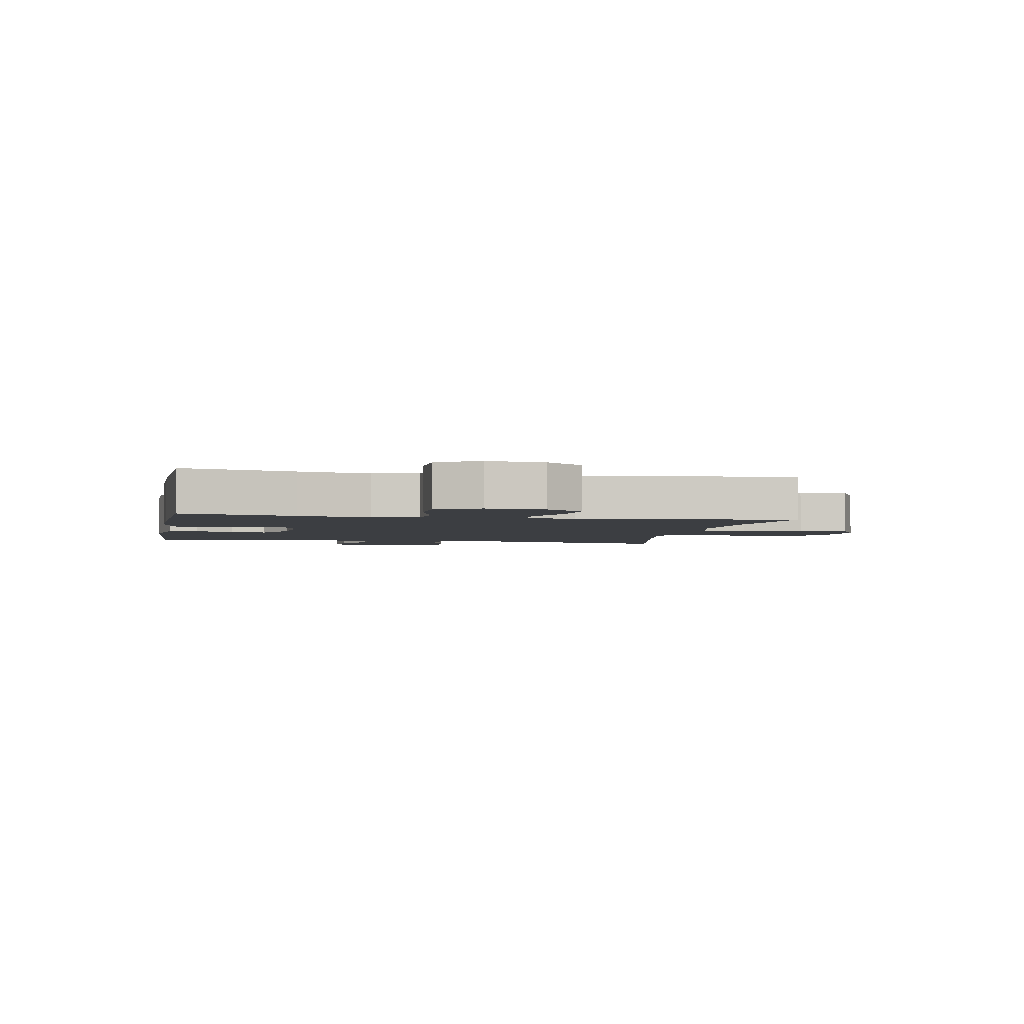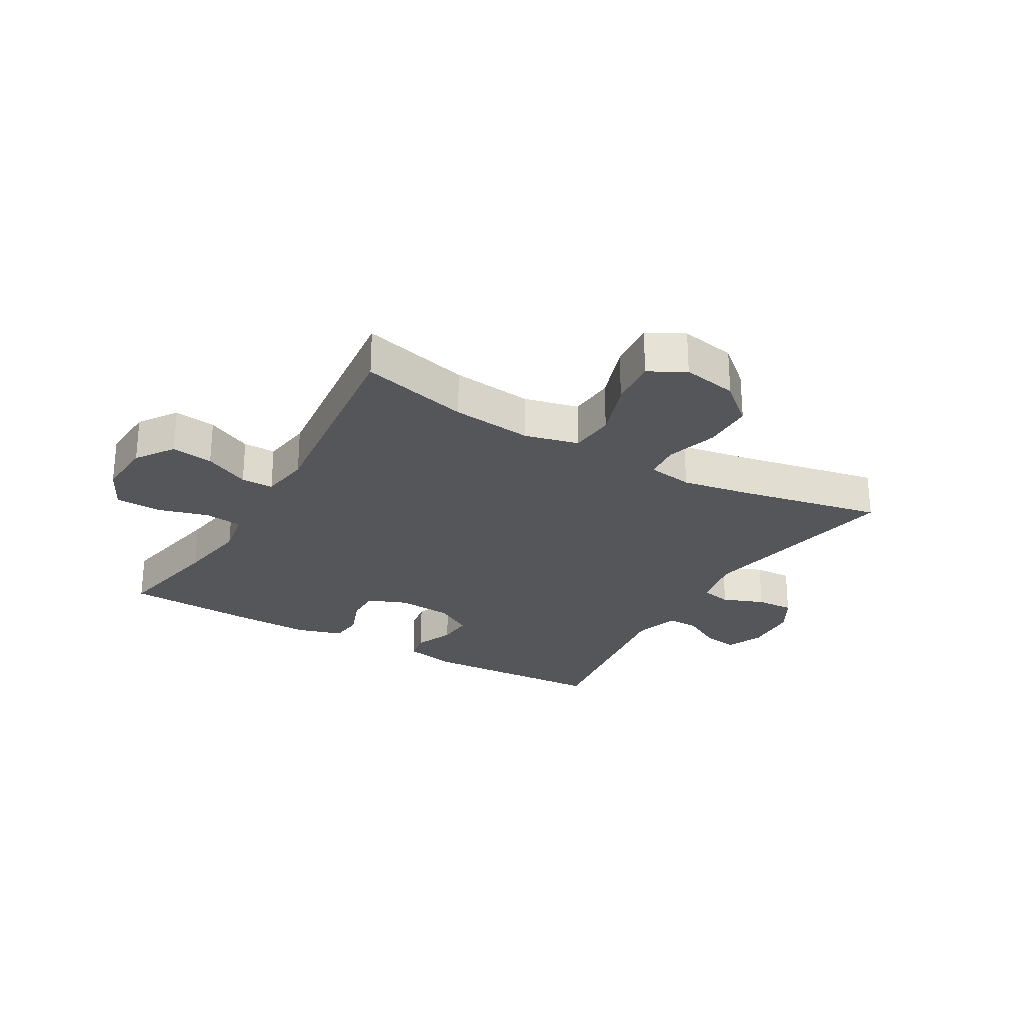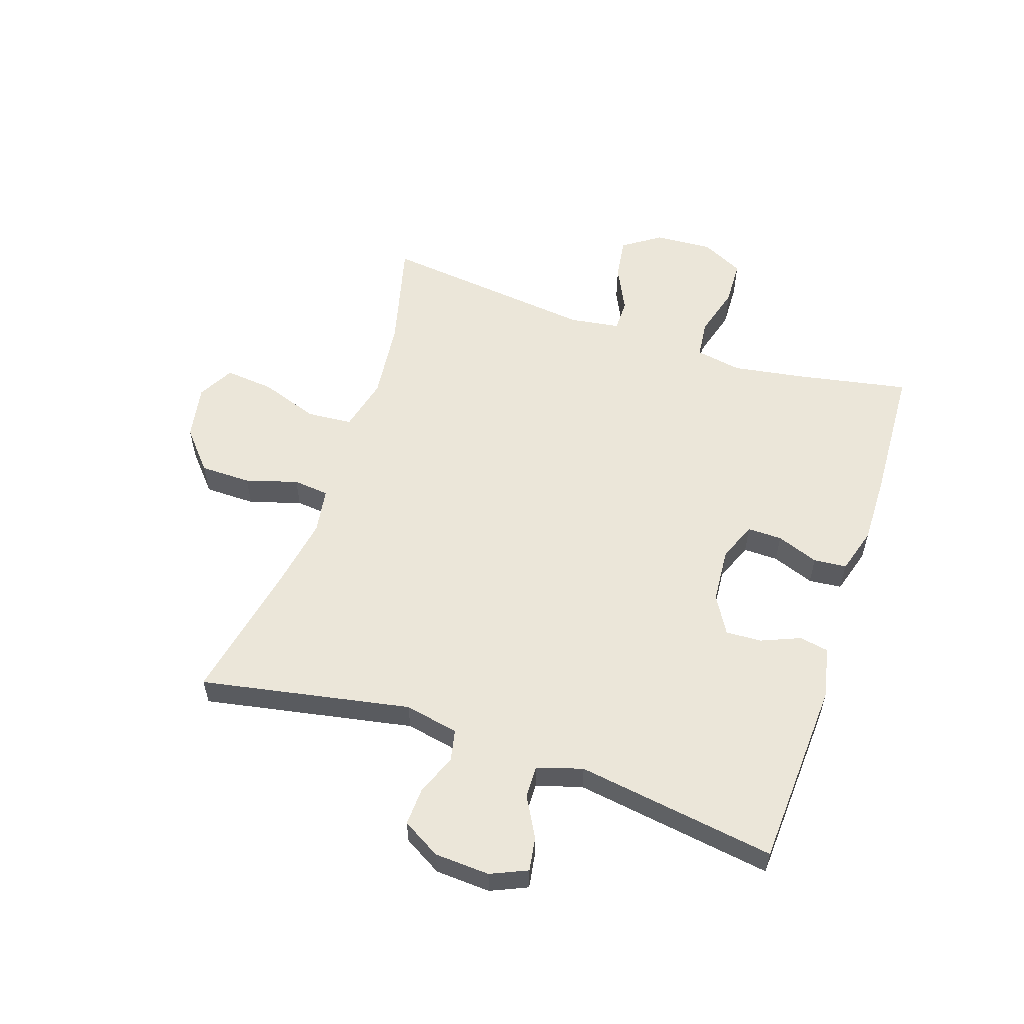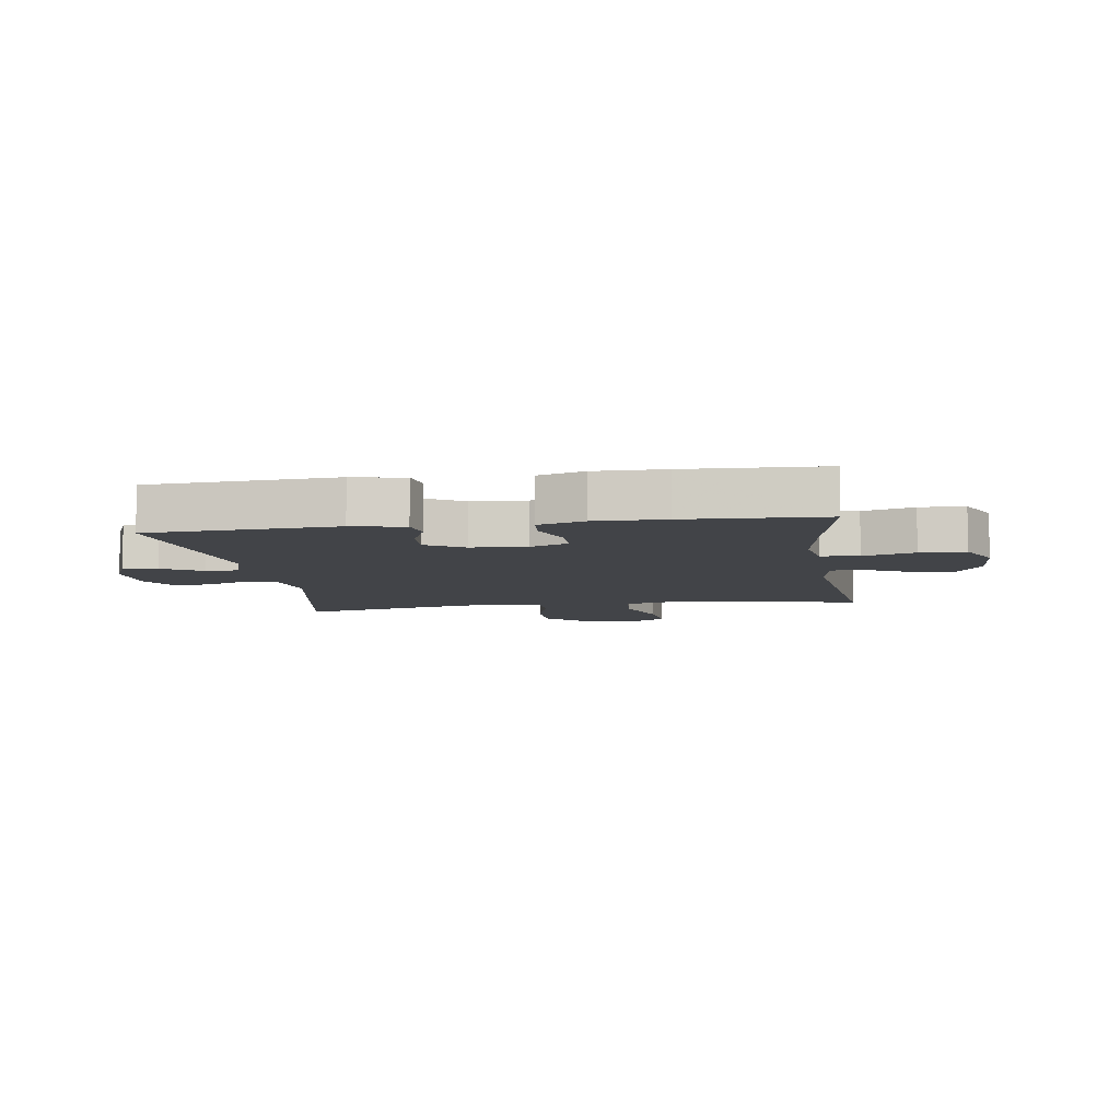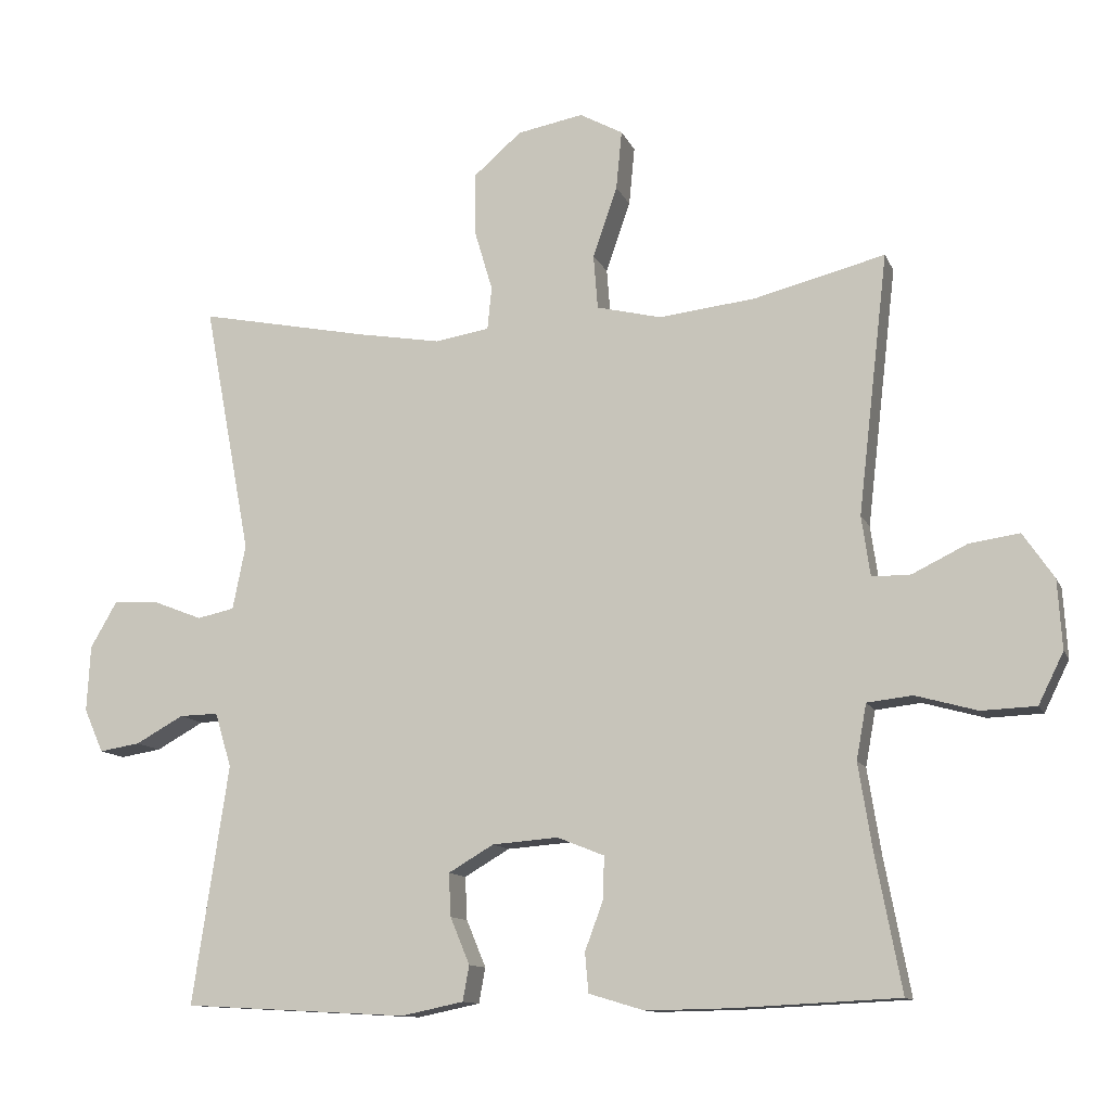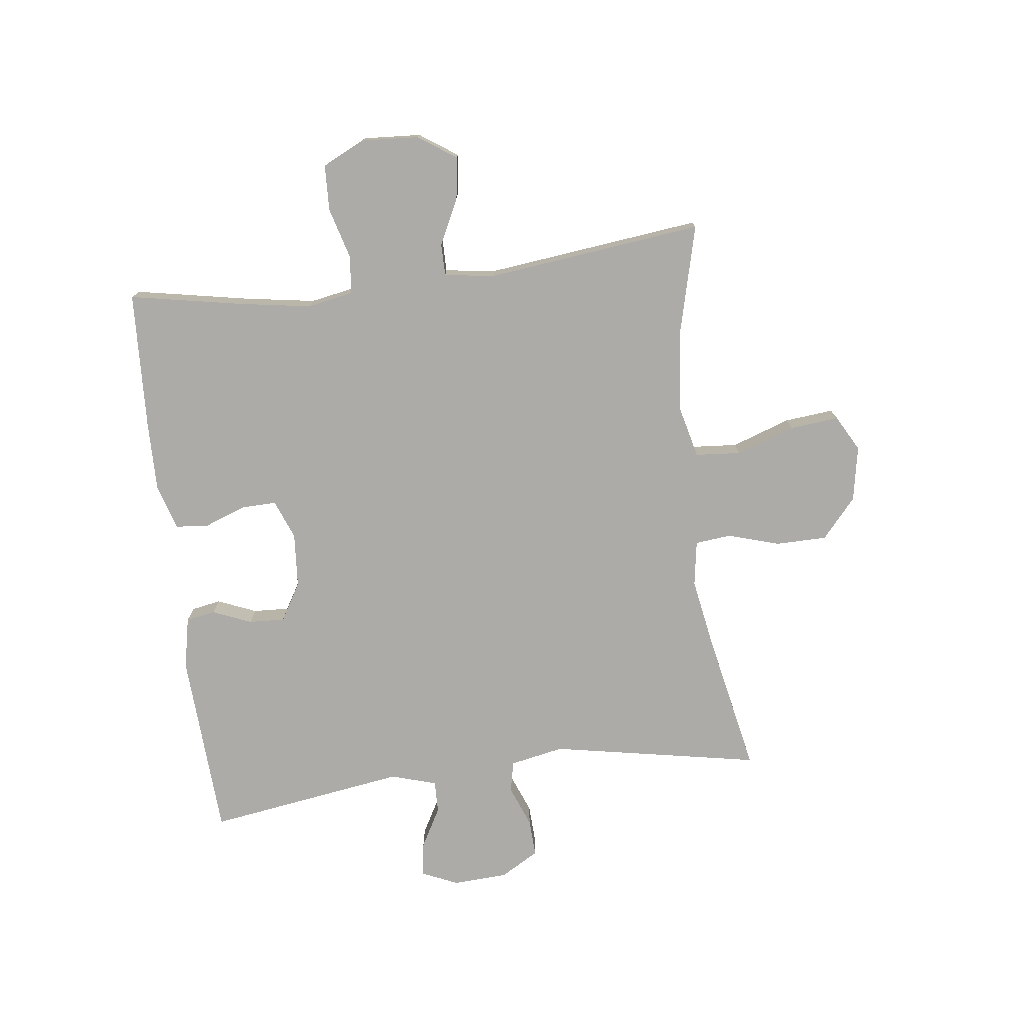
<metadata>
{"format":"obj","ext":"obj","renderer":"f3d","projection":"perspective","resolution":1024,"background":"white","views":[{"elev":-3.2,"azim":-100.7,"up":"+Y"},{"elev":-26.0,"azim":-30.2,"up":"+Y"},{"elev":56.6,"azim":108.5,"up":"+Y"},{"elev":-7.9,"azim":-171.4,"up":"+Y"},{"elev":-11.7,"azim":-163.3,"up":"+Z"},{"elev":-76.2,"azim":-82.9,"up":"+Y"}]}
</metadata>
<code>
v -0.5 0.07 -0.5
v -0.464 0.07 -0.311
v -0.445 0.07 -0.192
v -0.459 0.07 -0.115
v -0.522 0.07 -0.108
v -0.608 0.07 -0.132
v -0.684 0.07 -0.129
v -0.719 0.07 -0.058
v -0.713 0.07 0.038
v -0.67 0.07 0.101
v -0.6 0.07 0.091
v -0.524 0.07 0.054
v -0.47 0.07 0.054
v -0.458 0.07 0.138
v -0.5 0.07 0.5
v -0.318 0.07 0.454
v -0.183 0.07 0.439
v -0.093 0.07 0.461
v -0.087 0.07 0.537
v -0.121 0.07 0.635
v -0.129 0.07 0.717
v -0.069 0.07 0.75
v 0.023 0.07 0.733
v 0.089 0.07 0.676
v 0.09 0.07 0.591
v 0.064 0.07 0.504
v 0.07 0.07 0.444
v 0.146 0.07 0.432
v 0.262 0.07 0.452
v 0.5 0.07 0.5
v 0.434 0.07 0.15
v 0.452 0.07 0.06
v 0.504 0.07 0.049
v 0.573 0.07 0.076
v 0.636 0.07 0.079
v 0.673 0.07 0.015
v 0.678 0.07 -0.077
v 0.651 0.07 -0.138
v 0.594 0.07 -0.129
v 0.527 0.07 -0.092
v 0.473 0.07 -0.091
v 0.45 0.07 -0.167
v 0.5 0.07 -0.5
v 0.187 0.07 -0.517
v 0.1 0.07 -0.499
v 0.091 0.07 -0.45
v 0.118 0.07 -0.385
v 0.121 0.07 -0.325
v 0.058 0.07 -0.288
v -0.034 0.07 -0.281
v -0.099 0.07 -0.307
v -0.098 0.07 -0.365
v -0.072 0.07 -0.435
v -0.077 0.07 -0.49
v -0.154 0.07 -0.513
v -0.271 0.07 -0.511
v -0.5 0 -0.5
v -0.464 0 -0.311
v -0.445 0 -0.192
v -0.459 0 -0.115
v -0.522 0 -0.108
v -0.608 0 -0.132
v -0.684 0 -0.129
v -0.719 0 -0.058
v -0.713 0 0.038
v -0.67 0 0.101
v -0.6 0 0.091
v -0.524 0 0.054
v -0.47 0 0.054
v -0.458 0 0.138
v -0.5 0 0.5
v -0.318 0 0.454
v -0.183 0 0.439
v -0.093 0 0.461
v -0.087 0 0.537
v -0.121 0 0.635
v -0.129 0 0.717
v -0.069 0 0.75
v 0.023 0 0.733
v 0.089 0 0.676
v 0.09 0 0.591
v 0.064 0 0.504
v 0.07 0 0.444
v 0.146 0 0.432
v 0.262 0 0.452
v 0.5 0 0.5
v 0.434 0 0.15
v 0.452 0 0.06
v 0.504 0 0.049
v 0.573 0 0.076
v 0.636 0 0.079
v 0.673 0 0.015
v 0.678 0 -0.077
v 0.651 0 -0.138
v 0.594 0 -0.129
v 0.527 0 -0.092
v 0.473 0 -0.091
v 0.45 0 -0.167
v 0.5 0 -0.5
v 0.187 0 -0.517
v 0.1 0 -0.499
v 0.091 0 -0.45
v 0.118 0 -0.385
v 0.121 0 -0.325
v 0.058 0 -0.288
v -0.034 0 -0.281
v -0.099 0 -0.307
v -0.098 0 -0.365
v -0.072 0 -0.435
v -0.077 0 -0.49
v -0.154 0 -0.513
v -0.271 0 -0.511
f 55 56 1 2
f 52 53 54 55
f 51 52 55 2
f 50 51 2 3
f 49 50 3 4
f 44 45 46 47
f 42 43 44 47
f 41 42 47 48
f 37 38 39 40
f 37 40 41
f 36 37 41
f 33 34 35 36
f 33 36 41
f 32 33 41 48
f 29 30 31
f 28 29 31 32
f 27 28 32 48
f 23 24 25 26
f 19 20 21 22
f 18 19 22 23
f 14 15 16
f 13 14 16 17
f 9 10 11 12
f 9 12 13
f 8 9 13
f 5 6 7 8
f 4 5 8 13
f 49 4 13 17
f 18 23 26 27
f 27 48 49
f 17 18 27 49
f 58 57 112 111
f 111 110 109 108
f 58 111 108 107
f 59 58 107 106
f 60 59 106 105
f 103 102 101 100
f 103 100 99 98
f 104 103 98 97
f 96 95 94 93
f 97 96 93
f 97 93 92
f 92 91 90 89
f 97 92 89
f 104 97 89 88
f 87 86 85
f 88 87 85 84
f 104 88 84 83
f 82 81 80 79
f 78 77 76 75
f 79 78 75 74
f 72 71 70
f 73 72 70 69
f 68 67 66 65
f 69 68 65
f 69 65 64
f 64 63 62 61
f 69 64 61 60
f 73 69 60 105
f 83 82 79 74
f 105 104 83
f 105 83 74 73
f 1 57 58 2
f 2 58 59 3
f 3 59 60 4
f 4 60 61 5
f 5 61 62 6
f 6 62 63 7
f 7 63 64 8
f 8 64 65 9
f 9 65 66 10
f 10 66 67 11
f 11 67 68 12
f 12 68 69 13
f 13 69 70 14
f 14 70 71 15
f 15 71 72 16
f 16 72 73 17
f 17 73 74 18
f 18 74 75 19
f 19 75 76 20
f 20 76 77 21
f 21 77 78 22
f 22 78 79 23
f 23 79 80 24
f 24 80 81 25
f 25 81 82 26
f 26 82 83 27
f 27 83 84 28
f 28 84 85 29
f 29 85 86 30
f 30 86 87 31
f 31 87 88 32
f 32 88 89 33
f 33 89 90 34
f 34 90 91 35
f 35 91 92 36
f 36 92 93 37
f 37 93 94 38
f 38 94 95 39
f 39 95 96 40
f 40 96 97 41
f 41 97 98 42
f 42 98 99 43
f 43 99 100 44
f 44 100 101 45
f 45 101 102 46
f 46 102 103 47
f 47 103 104 48
f 48 104 105 49
f 49 105 106 50
f 50 106 107 51
f 51 107 108 52
f 52 108 109 53
f 53 109 110 54
f 54 110 111 55
f 55 111 112 56
f 56 112 57 1

</code>
